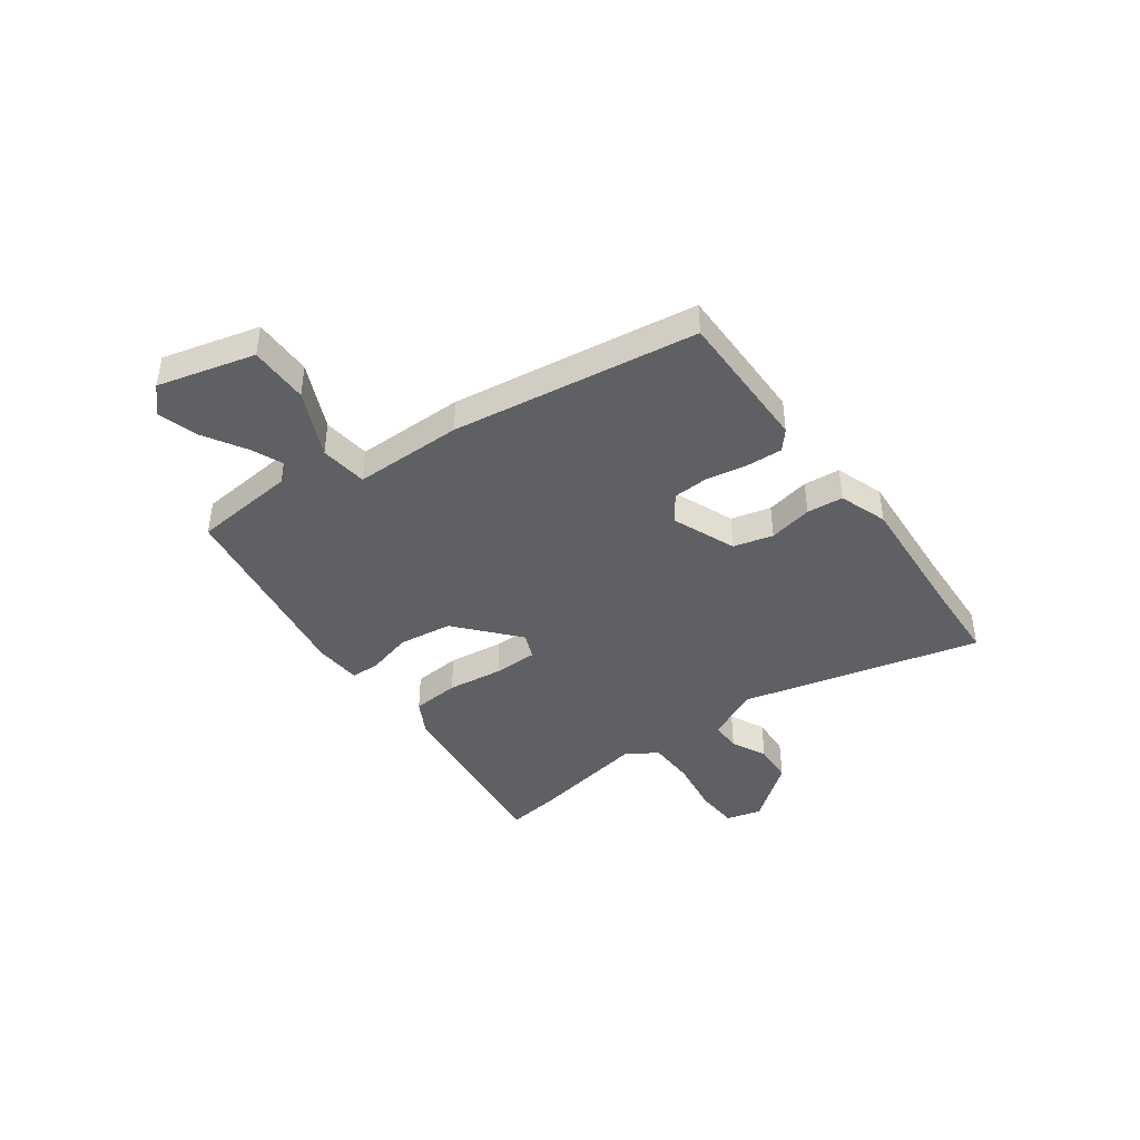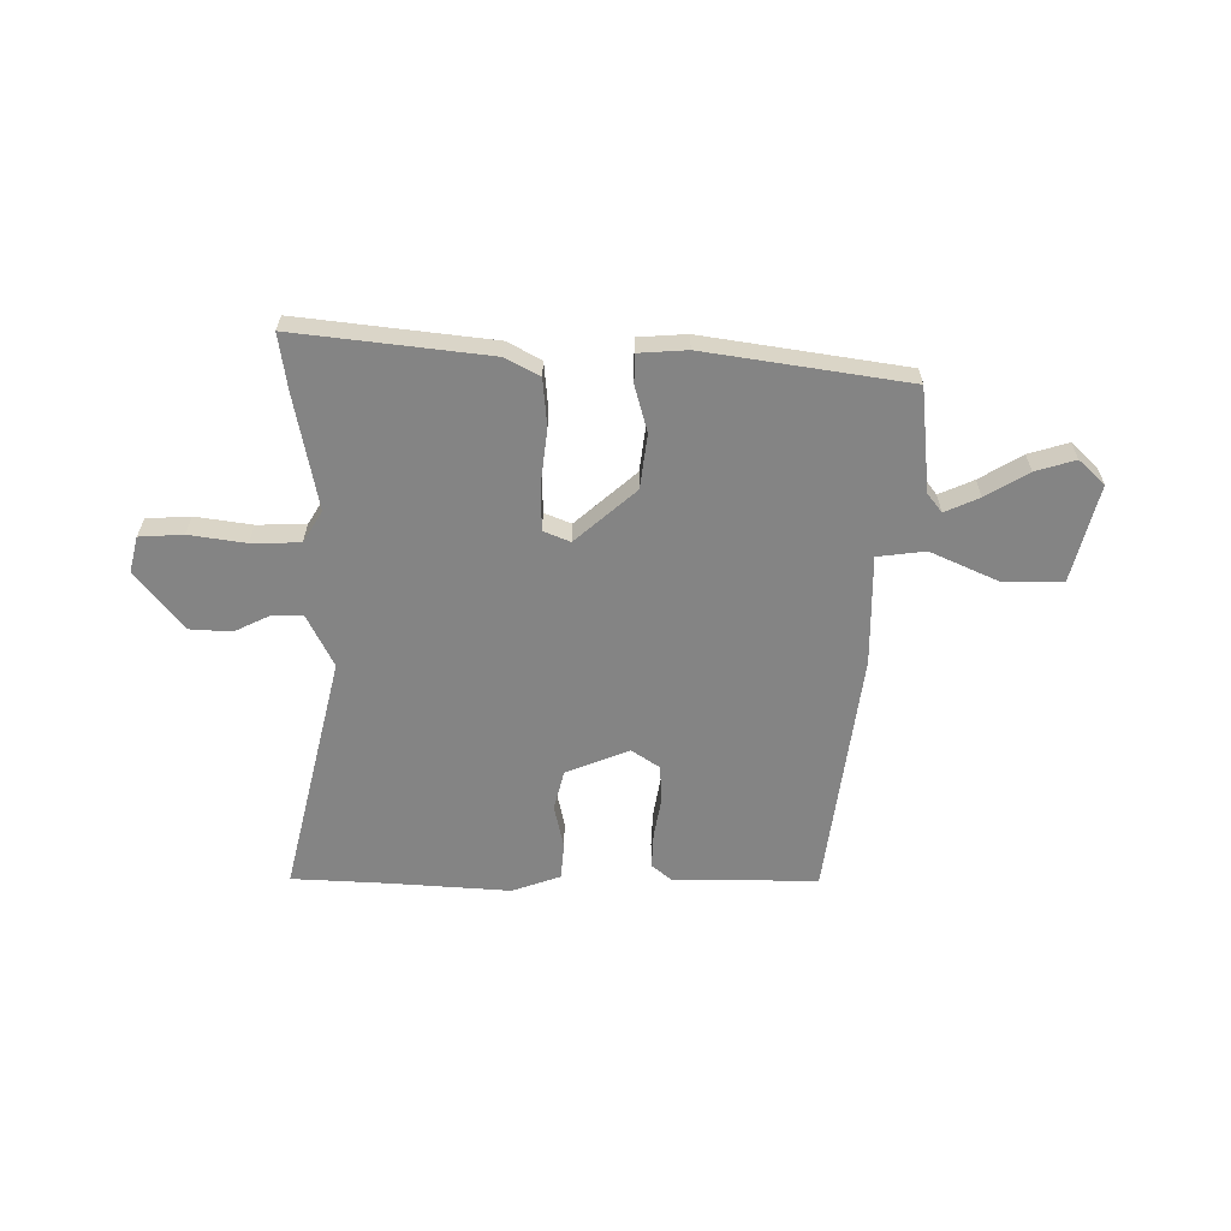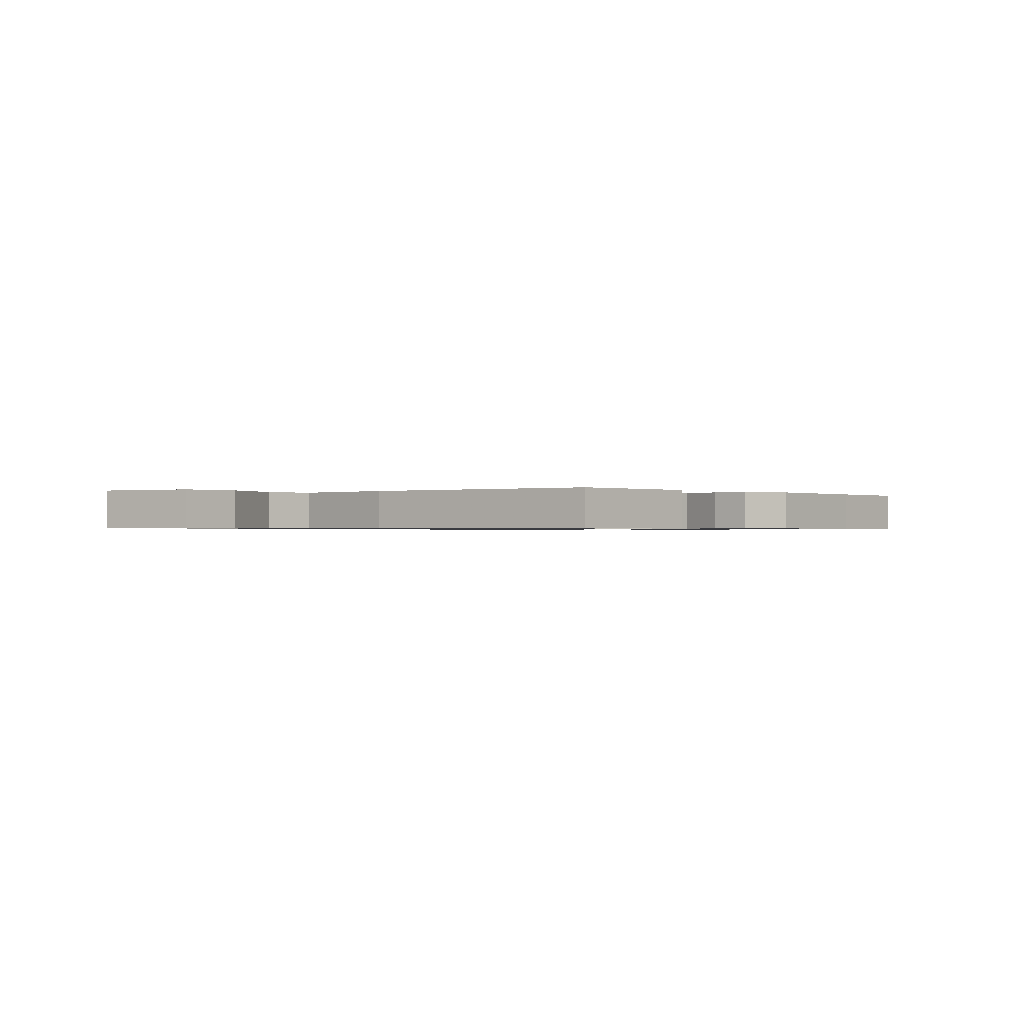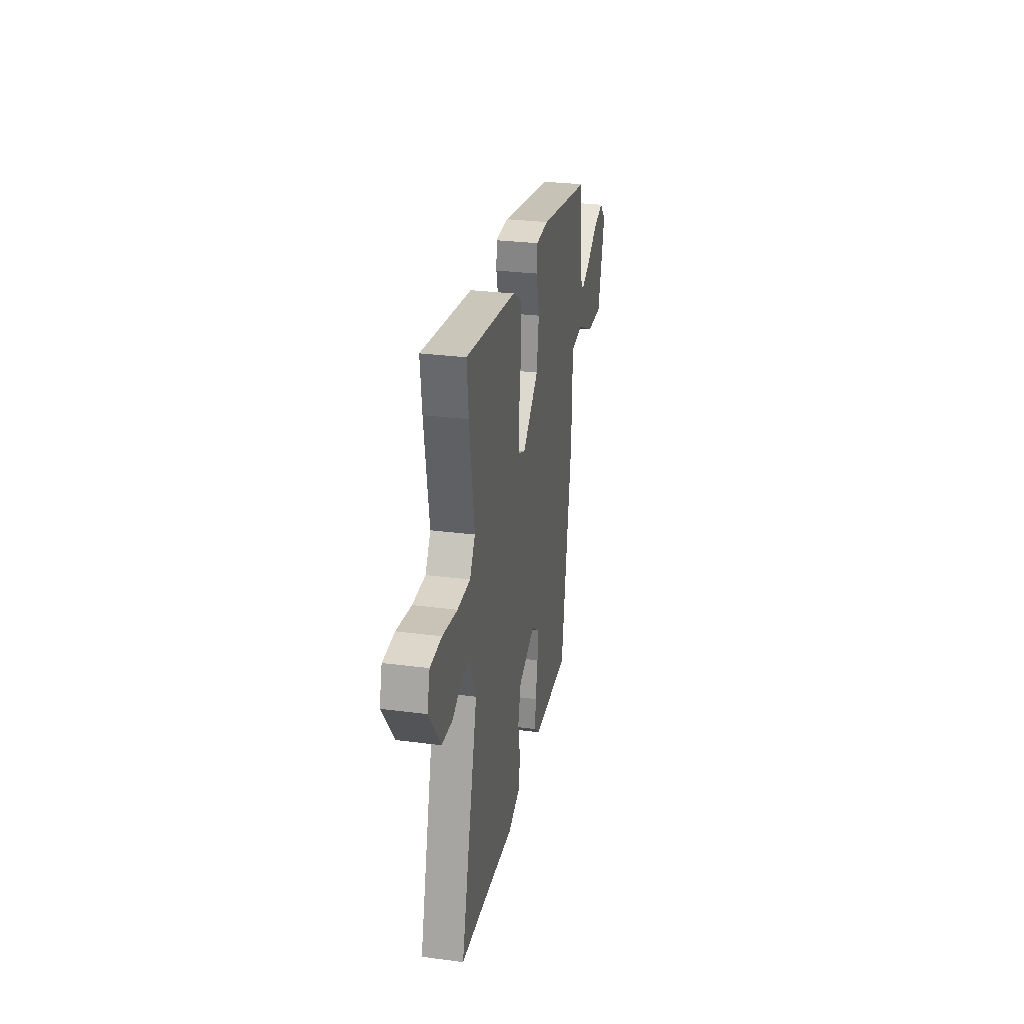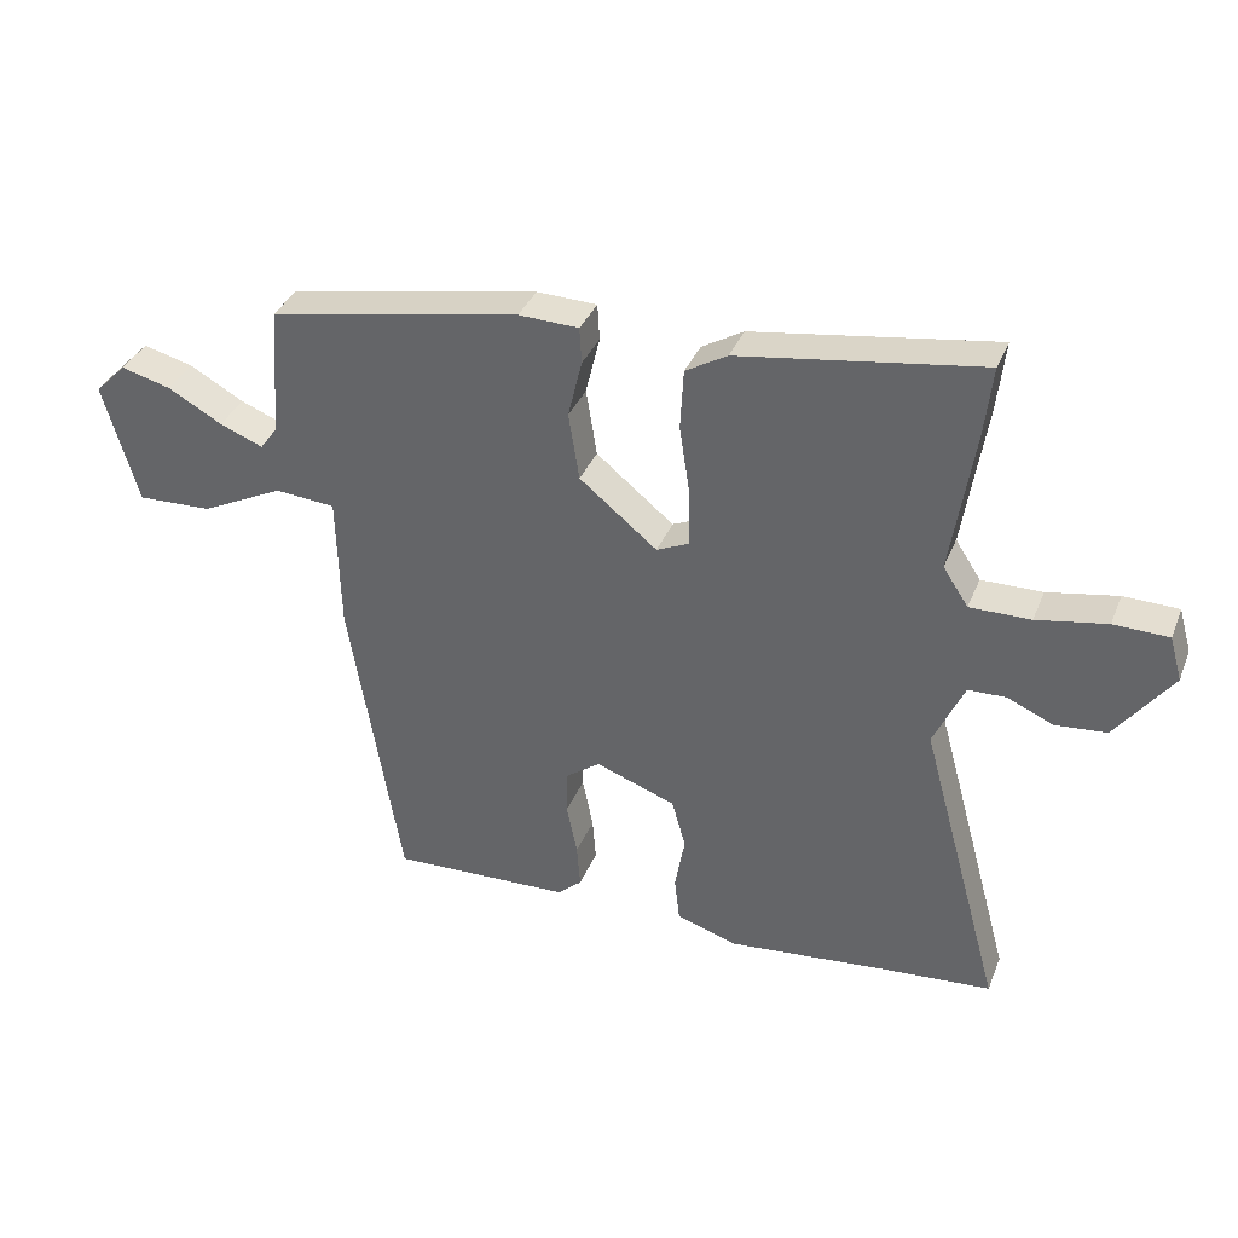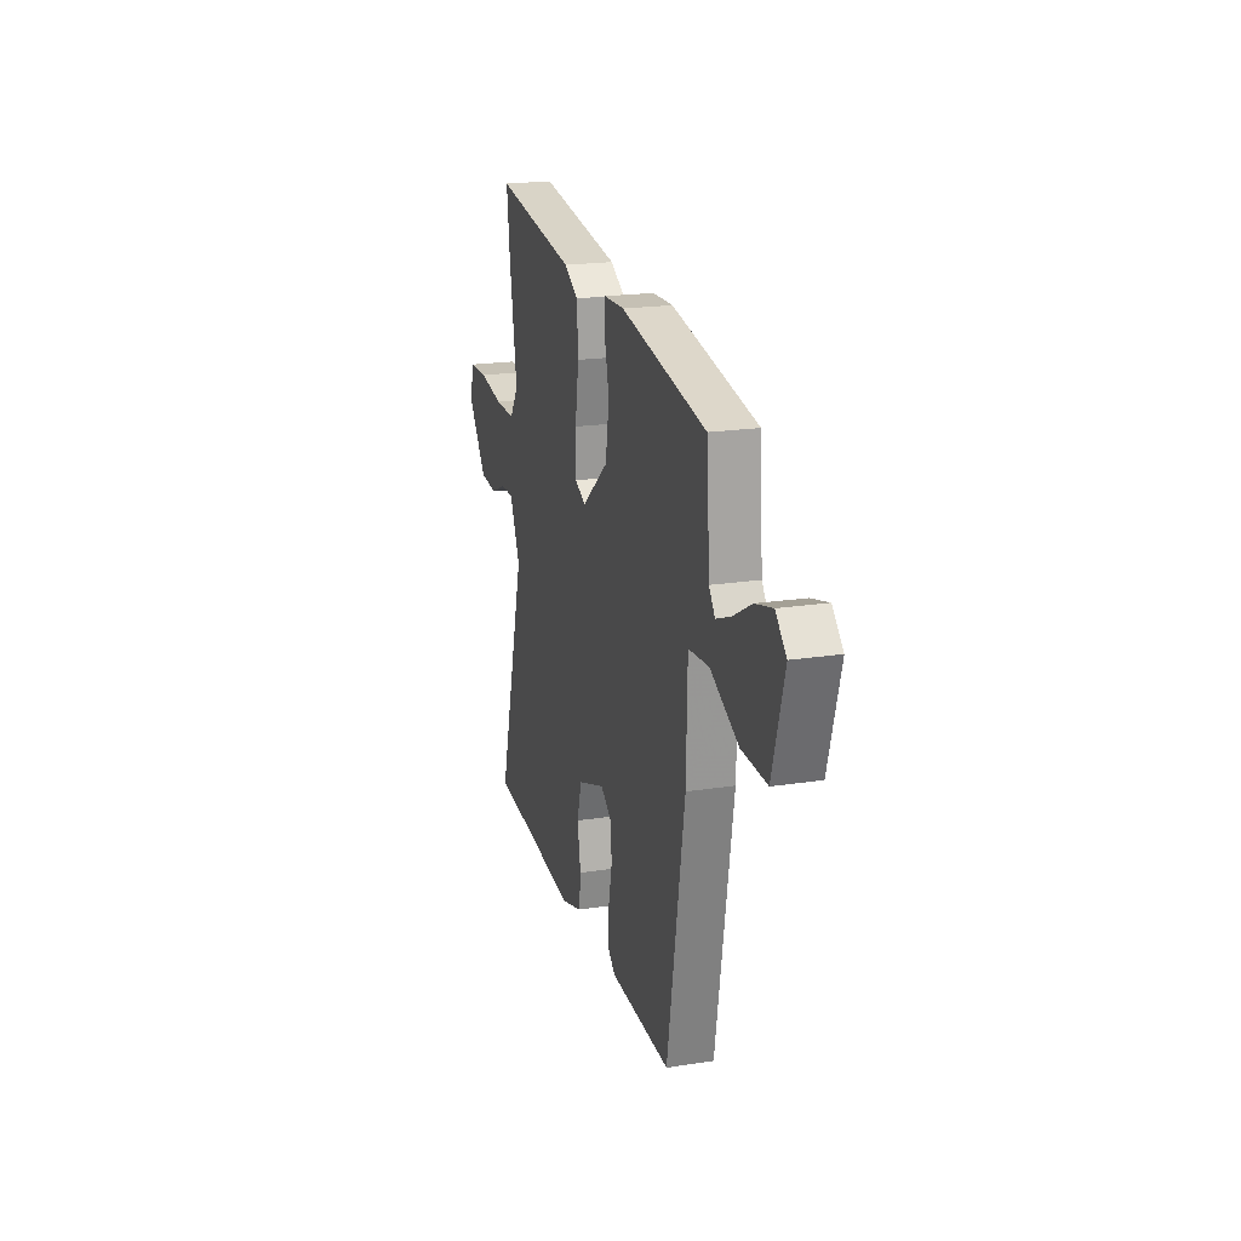
<metadata>
{"format":"obj","ext":"obj","renderer":"f3d","projection":"perspective","resolution":1024,"background":"white","views":[{"elev":-42.1,"azim":127.6,"up":"+Y"},{"elev":-61.4,"azim":1.5,"up":"+Y"},{"elev":-0.7,"azim":135.4,"up":"+Y"},{"elev":29.3,"azim":-79.1,"up":"+Z"},{"elev":35.6,"azim":-159.8,"up":"+Z"},{"elev":20.2,"azim":74.0,"up":"+Z"}]}
</metadata>
<code>
v 0.532 0.07 0.453
v 0.546 0.07 0.258
v 0.572 0.07 0.222
v 0.637 0.07 0.248
v 0.718 0.07 0.293
v 0.793 0.07 0.313
v 0.84 0.07 0.266
v 0.788 0.07 0.085
v 0.676 0.07 0.089
v 0.552 0.07 0.15
v 0.462 0.07 0.142
v 0.457 0.07 -0.063
v 0.38 0.07 -0.523
v 0.11 0.07 -0.513
v 0.074 0.07 -0.481
v 0.079 0.07 -0.415
v 0.095 0.07 -0.337
v 0.093 0.07 -0.269
v 0.042 0.07 -0.232
v -0.078 0.07 -0.276
v -0.099 0.07 -0.35
v -0.084 0.07 -0.433
v -0.092 0.07 -0.501
v -0.184 0.07 -0.53
v -0.415 0.07 -0.507
v -0.588 0.07 -0.493
v -0.465 0.07 -0.046
v -0.511 0.07 0.055
v -0.568 0.07 0.056
v -0.636 0.07 0.026
v -0.713 0.07 0.033
v -0.797 0.07 0.146
v -0.778 0.07 0.212
v -0.696 0.07 0.214
v -0.591 0.07 0.195
v -0.5 0.07 0.194
v -0.462 0.07 0.252
v -0.496 0.07 0.467
v -0.508 0.07 0.573
v -0.147 0.07 0.519
v -0.085 0.07 0.483
v -0.08 0.07 0.393
v -0.096 0.07 0.288
v -0.097 0.07 0.205
v -0.048 0.07 0.183
v 0.068 0.07 0.278
v 0.084 0.07 0.379
v 0.063 0.07 0.466
v 0.066 0.07 0.52
v 0.156 0.07 0.523
v 0.532 0 0.453
v 0.546 0 0.258
v 0.572 0 0.222
v 0.637 0 0.248
v 0.718 0 0.293
v 0.793 0 0.313
v 0.84 0 0.266
v 0.788 0 0.085
v 0.676 0 0.089
v 0.552 0 0.15
v 0.462 0 0.142
v 0.457 0 -0.063
v 0.38 0 -0.523
v 0.11 0 -0.513
v 0.074 0 -0.481
v 0.079 0 -0.415
v 0.095 0 -0.337
v 0.093 0 -0.269
v 0.042 0 -0.232
v -0.078 0 -0.276
v -0.099 0 -0.35
v -0.084 0 -0.433
v -0.092 0 -0.501
v -0.184 0 -0.53
v -0.415 0 -0.507
v -0.588 0 -0.493
v -0.465 0 -0.046
v -0.511 0 0.055
v -0.568 0 0.056
v -0.636 0 0.026
v -0.713 0 0.033
v -0.797 0 0.146
v -0.778 0 0.212
v -0.696 0 0.214
v -0.591 0 0.195
v -0.5 0 0.194
v -0.462 0 0.252
v -0.496 0 0.467
v -0.508 0 0.573
v -0.147 0 0.519
v -0.085 0 0.483
v -0.08 0 0.393
v -0.096 0 0.288
v -0.097 0 0.205
v -0.048 0 0.183
v 0.068 0 0.278
v 0.084 0 0.379
v 0.063 0 0.466
v 0.066 0 0.52
v 0.156 0 0.523
f 50 1 2
f 49 50 2
f 48 49 2
f 47 48 2
f 46 47 2 3
f 45 46 3
f 41 42 43
f 40 41 43
f 39 40 43
f 38 39 43
f 37 38 43
f 36 37 43 44
f 33 34 35
f 32 33 35
f 31 32 35
f 30 31 35
f 29 30 35
f 28 29 35 36
f 36 44 45
f 28 36 45
f 27 28 45
f 23 24 25
f 22 23 25
f 21 22 25
f 26 27 45
f 25 26 45
f 21 25 45
f 20 21 45
f 15 16 17
f 14 15 17
f 13 14 17
f 12 13 17
f 11 12 17
f 11 17 18
f 8 9 10
f 7 8 10
f 6 7 10
f 5 6 10
f 4 5 10
f 3 4 10 11
f 45 3 11
f 19 20 45 11
f 11 18 19
f 52 51 100
f 52 100 99
f 52 99 98
f 52 98 97
f 53 52 97 96
f 53 96 95
f 93 92 91
f 93 91 90
f 93 90 89
f 93 89 88
f 93 88 87
f 94 93 87 86
f 85 84 83
f 85 83 82
f 85 82 81
f 85 81 80
f 85 80 79
f 86 85 79 78
f 95 94 86
f 95 86 78
f 95 78 77
f 75 74 73
f 75 73 72
f 75 72 71
f 95 77 76
f 95 76 75
f 95 75 71
f 95 71 70
f 67 66 65
f 67 65 64
f 67 64 63
f 67 63 62
f 67 62 61
f 68 67 61
f 60 59 58
f 60 58 57
f 60 57 56
f 60 56 55
f 60 55 54
f 61 60 54 53
f 61 53 95
f 61 95 70 69
f 69 68 61
f 1 51 52 2
f 2 52 53 3
f 3 53 54 4
f 4 54 55 5
f 5 55 56 6
f 6 56 57 7
f 7 57 58 8
f 8 58 59 9
f 9 59 60 10
f 10 60 61 11
f 11 61 62 12
f 12 62 63 13
f 13 63 64 14
f 14 64 65 15
f 15 65 66 16
f 16 66 67 17
f 17 67 68 18
f 18 68 69 19
f 19 69 70 20
f 20 70 71 21
f 21 71 72 22
f 22 72 73 23
f 23 73 74 24
f 24 74 75 25
f 25 75 76 26
f 26 76 77 27
f 27 77 78 28
f 28 78 79 29
f 29 79 80 30
f 30 80 81 31
f 31 81 82 32
f 32 82 83 33
f 33 83 84 34
f 34 84 85 35
f 35 85 86 36
f 36 86 87 37
f 37 87 88 38
f 38 88 89 39
f 39 89 90 40
f 40 90 91 41
f 41 91 92 42
f 42 92 93 43
f 43 93 94 44
f 44 94 95 45
f 45 95 96 46
f 46 96 97 47
f 47 97 98 48
f 48 98 99 49
f 49 99 100 50
f 50 100 51 1

</code>
